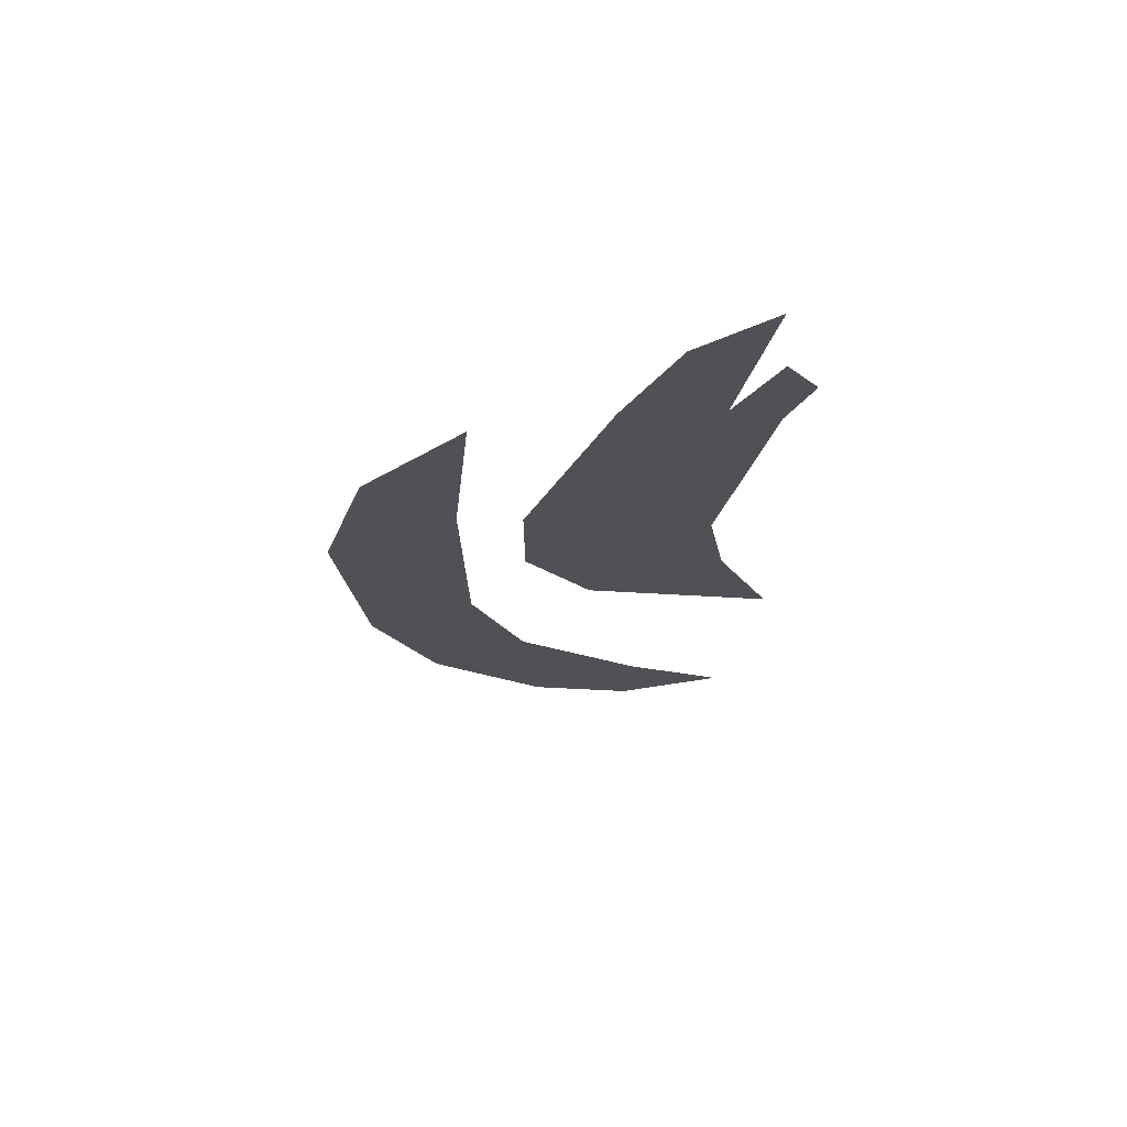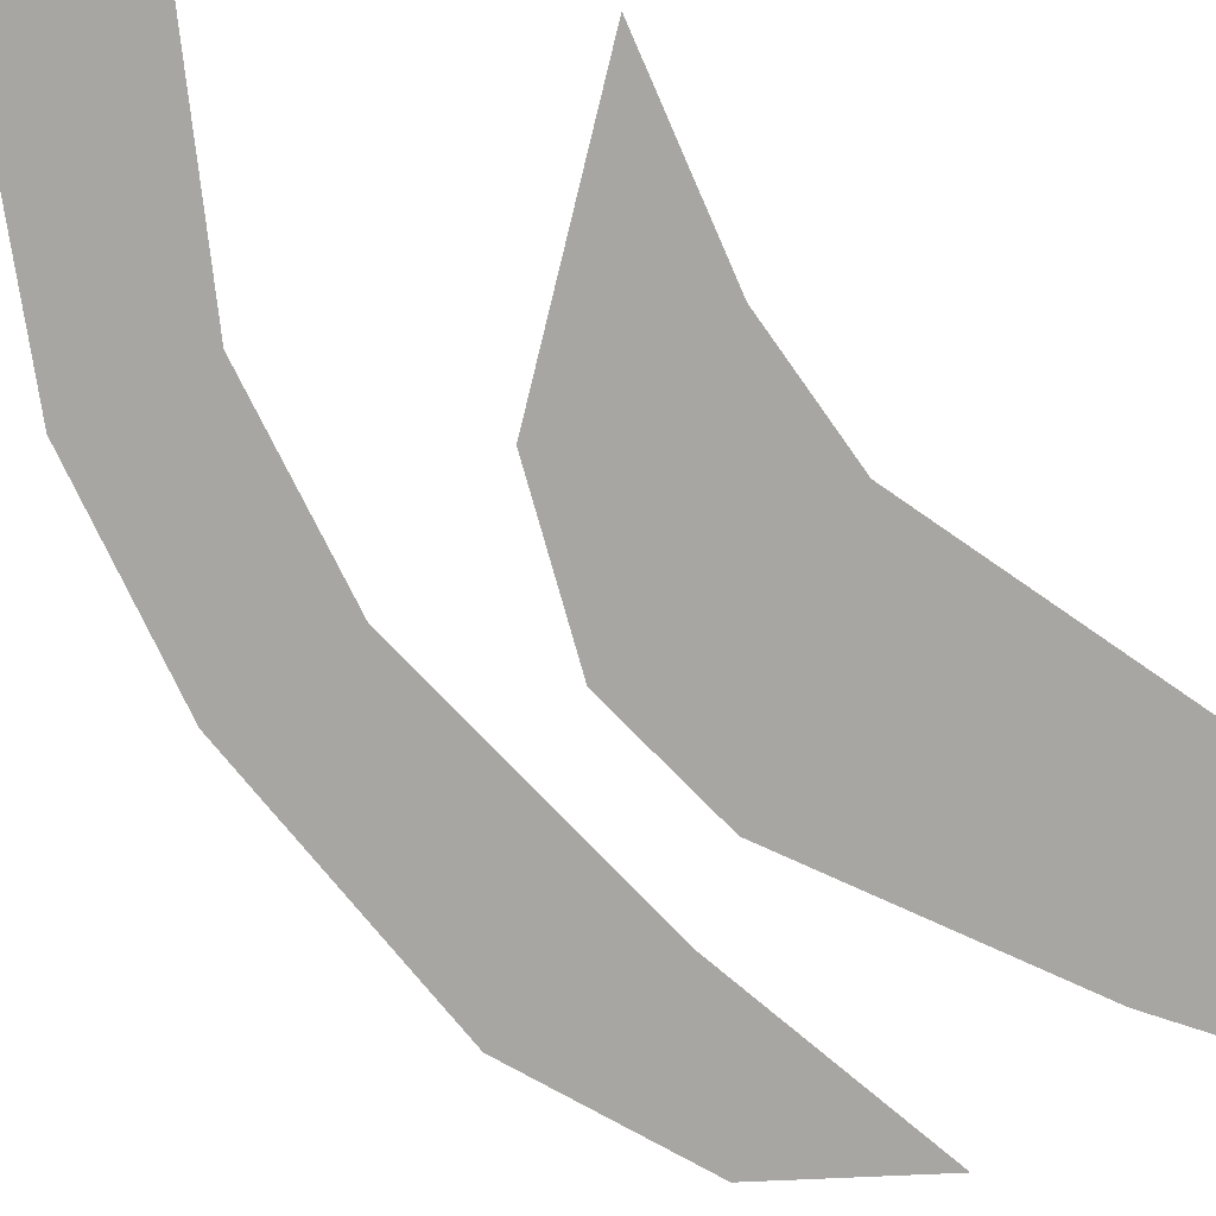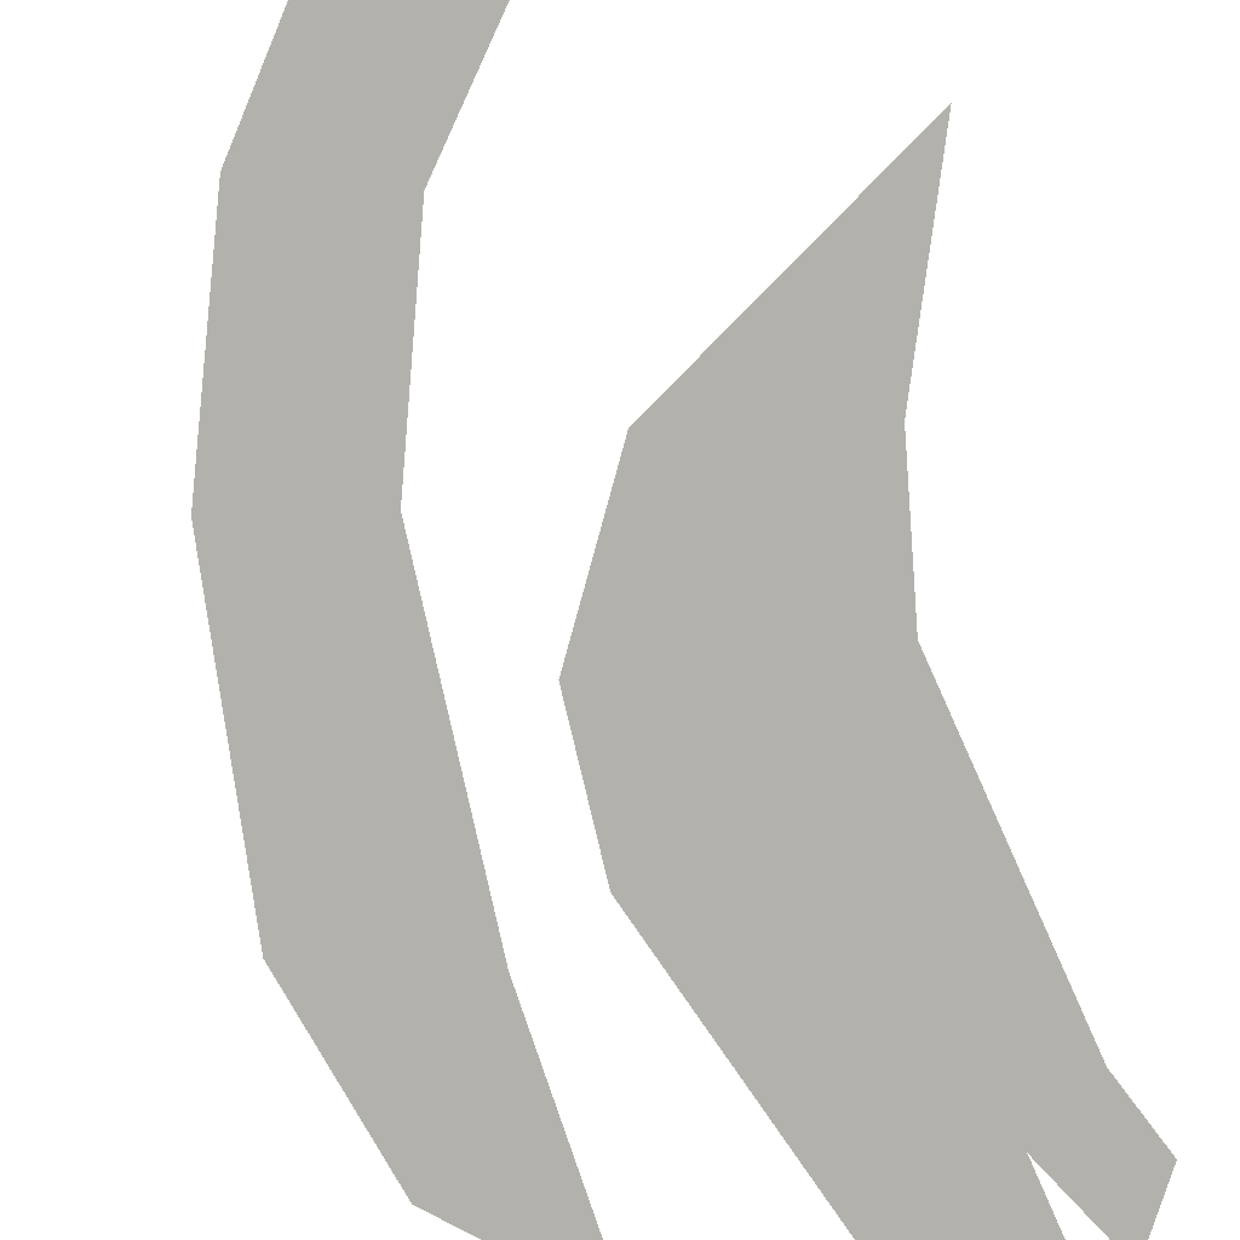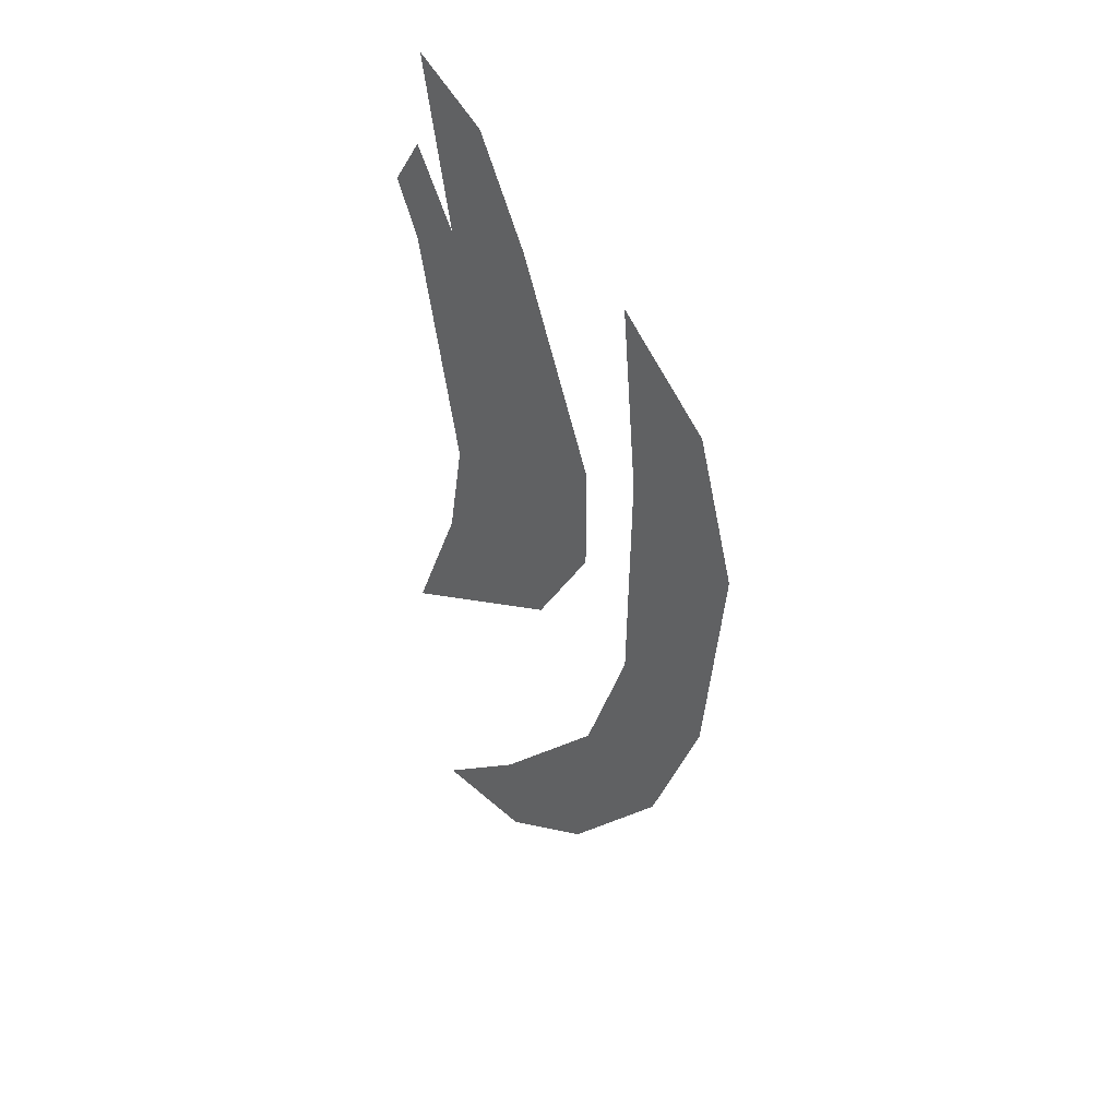
<metadata>
{"format":"obj","ext":"obj","renderer":"f3d","projection":"perspective","resolution":1024,"background":"white","views":[{"elev":70.6,"azim":-9.2,"up":"+Y"},{"elev":-74.1,"azim":44.2,"up":"+Z"},{"elev":-79.1,"azim":13.3,"up":"+Z"},{"elev":45.6,"azim":-133.8,"up":"+Y"}]}
</metadata>
<code>
g fx_c361_cutscene_fbx_05
v -0.08177 -0.258 0
v 0.04064 -0.2322 0
v 0.09218 -0.3675 0
v 0.02453 -0.1323 0
v -0.1398 -0.1516 0
v -0.1398 -0.04857 0
v 0.06641 0.08673 0
v -0.06567 0.1447 0
v 0.02131 0.1189 0
v 0.08896 0.1383 0
v 0.05997 0.1866 0
v -0.01735 0.2381 0
v 0.0503 0.2768 0
v -0.1945 -0.0228 0
v -0.2654 0.07706 0
v -0.1784 0.1544 0
v -0.304 -0.05501 0
v -0.1913 -0.2451 0
v -0.2847 -0.2644 0
v -0.2332 -0.4126 0
v -0.1462 -0.3836 0
v -0.1333 -0.5511 0
v -0.03345 -0.5285 0
v -0.03989 -0.6187 0
v 0.05997 -0.622 0
g fx_c361_cutscene_fbx_05_0
f 3 2 1
f 2 4 1
f 4 5 1
f 6 5 4
f 7 6 4
f 8 6 7
f 9 8 7
f 10 9 7
f 11 9 10
f 12 8 9
f 13 12 9
f 16 15 14
f 15 17 14
f 17 18 14
f 19 18 17
f 20 18 19
f 21 18 20
f 22 21 20
f 23 21 22
f 24 23 22
f 25 23 24

</code>
